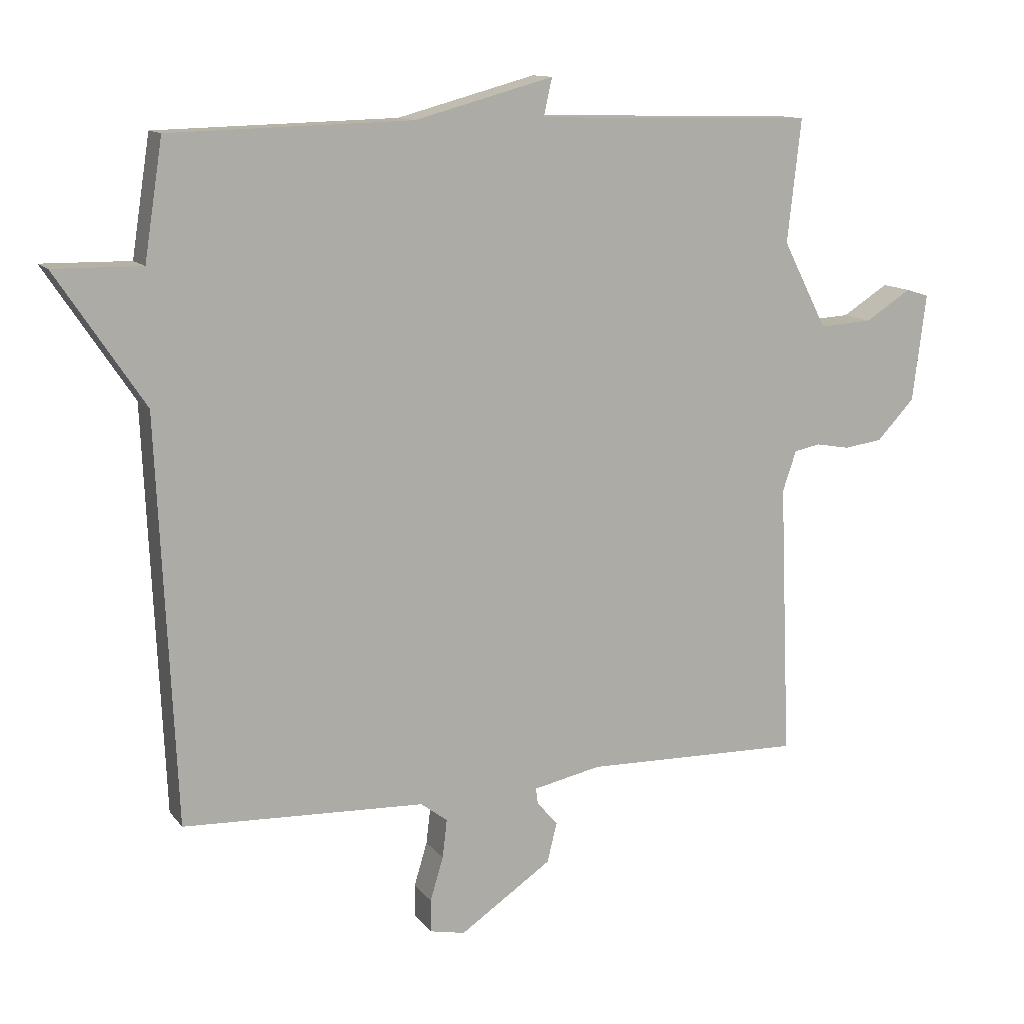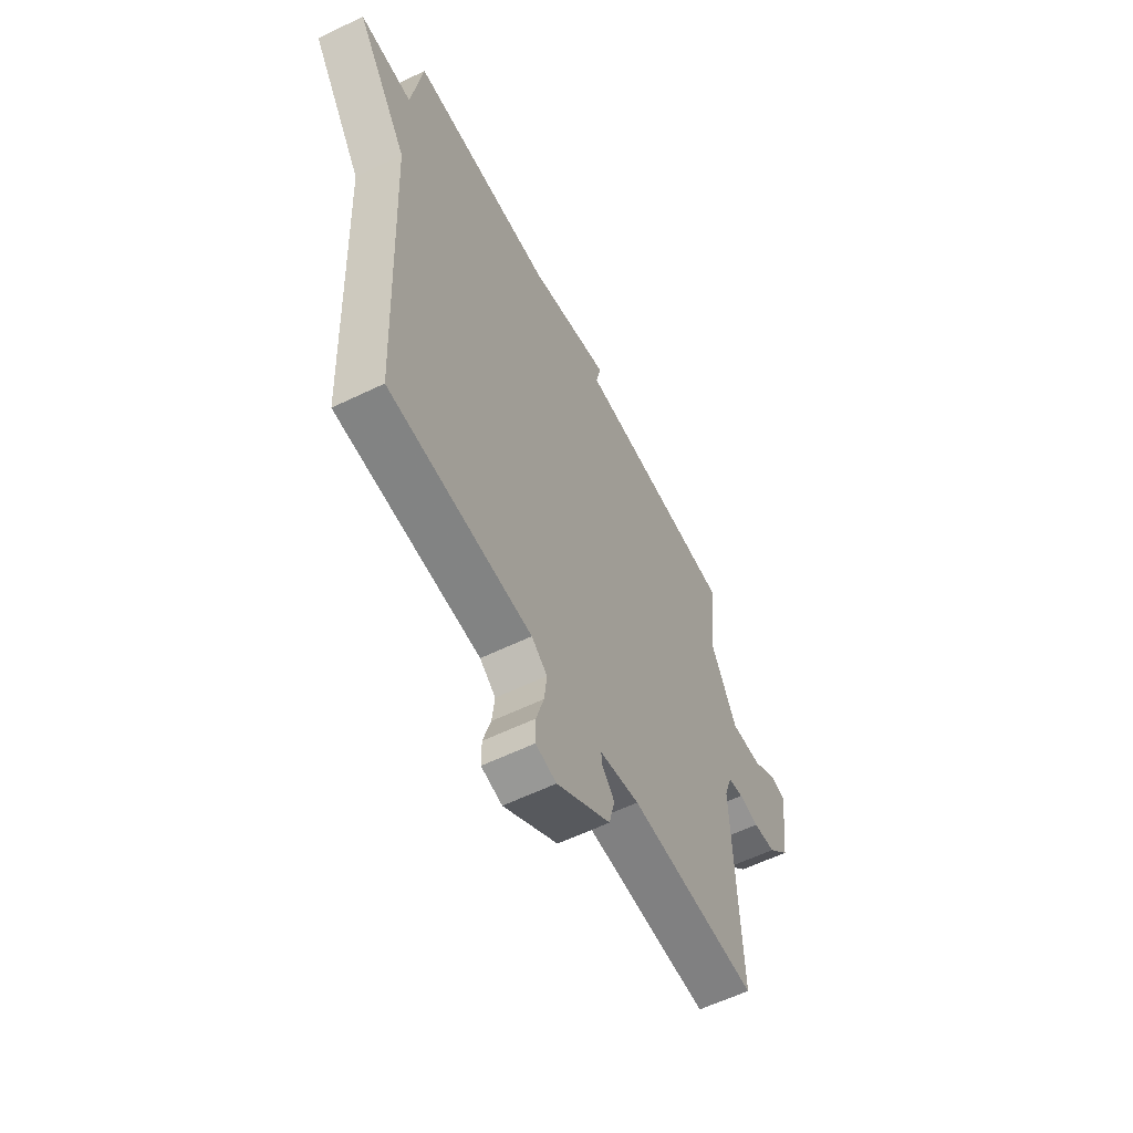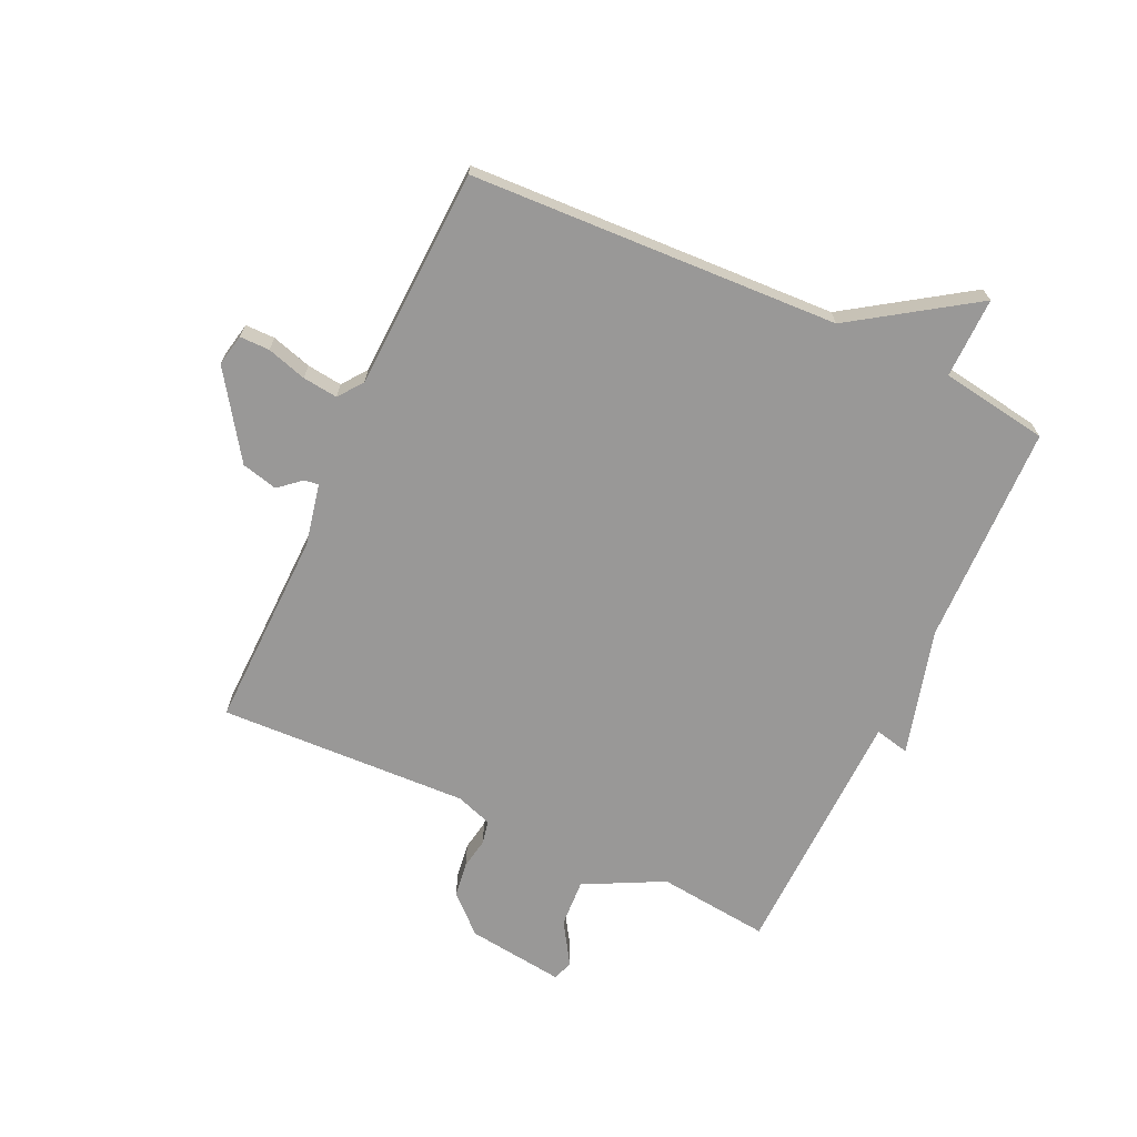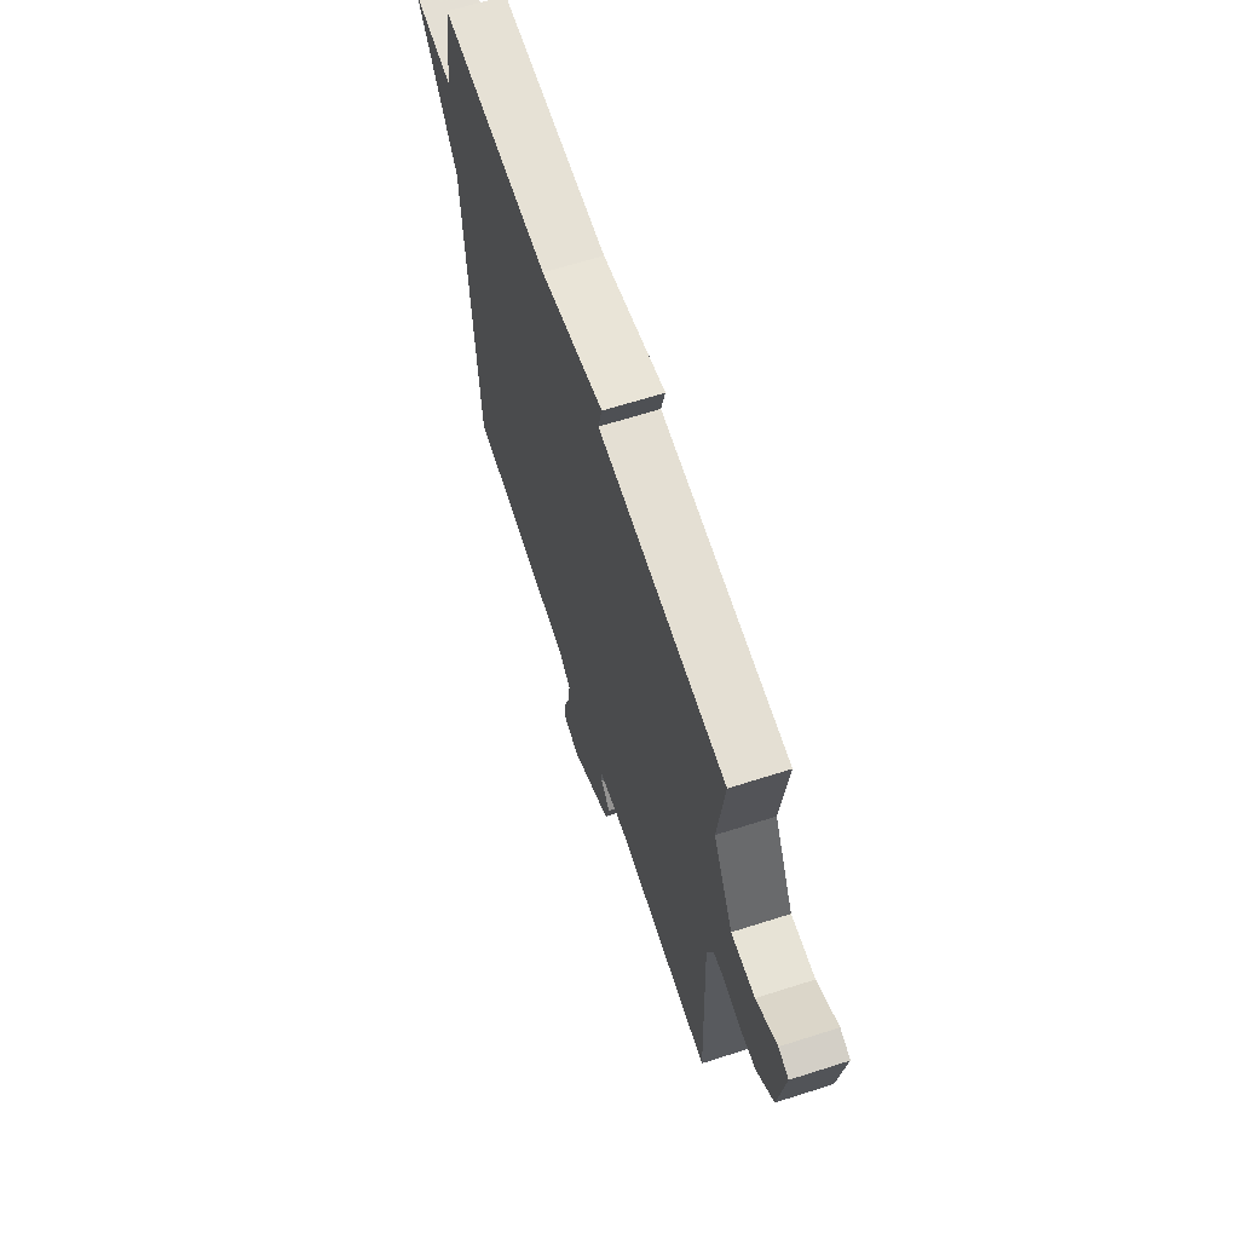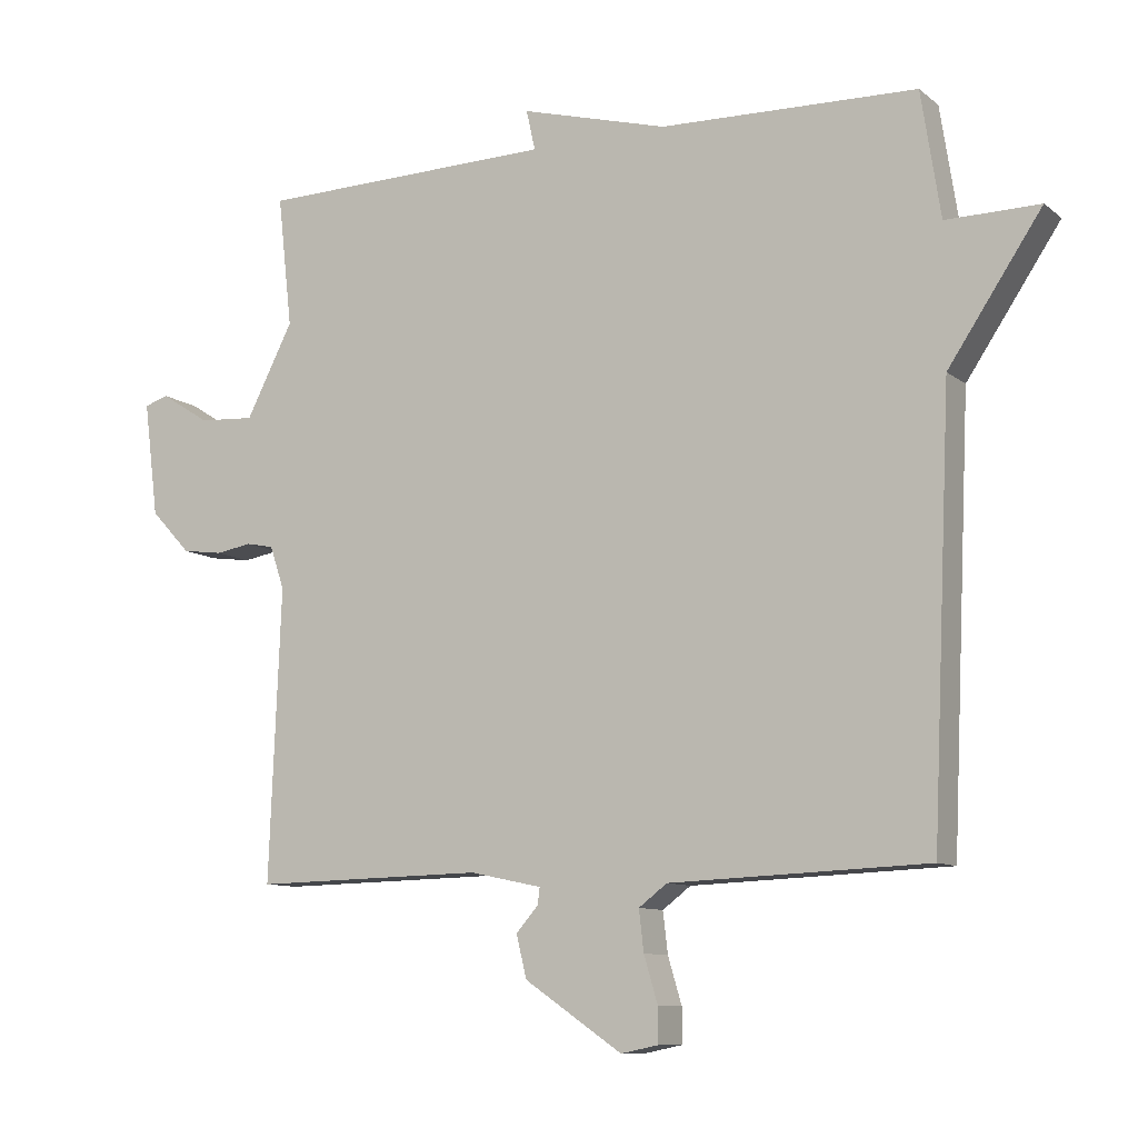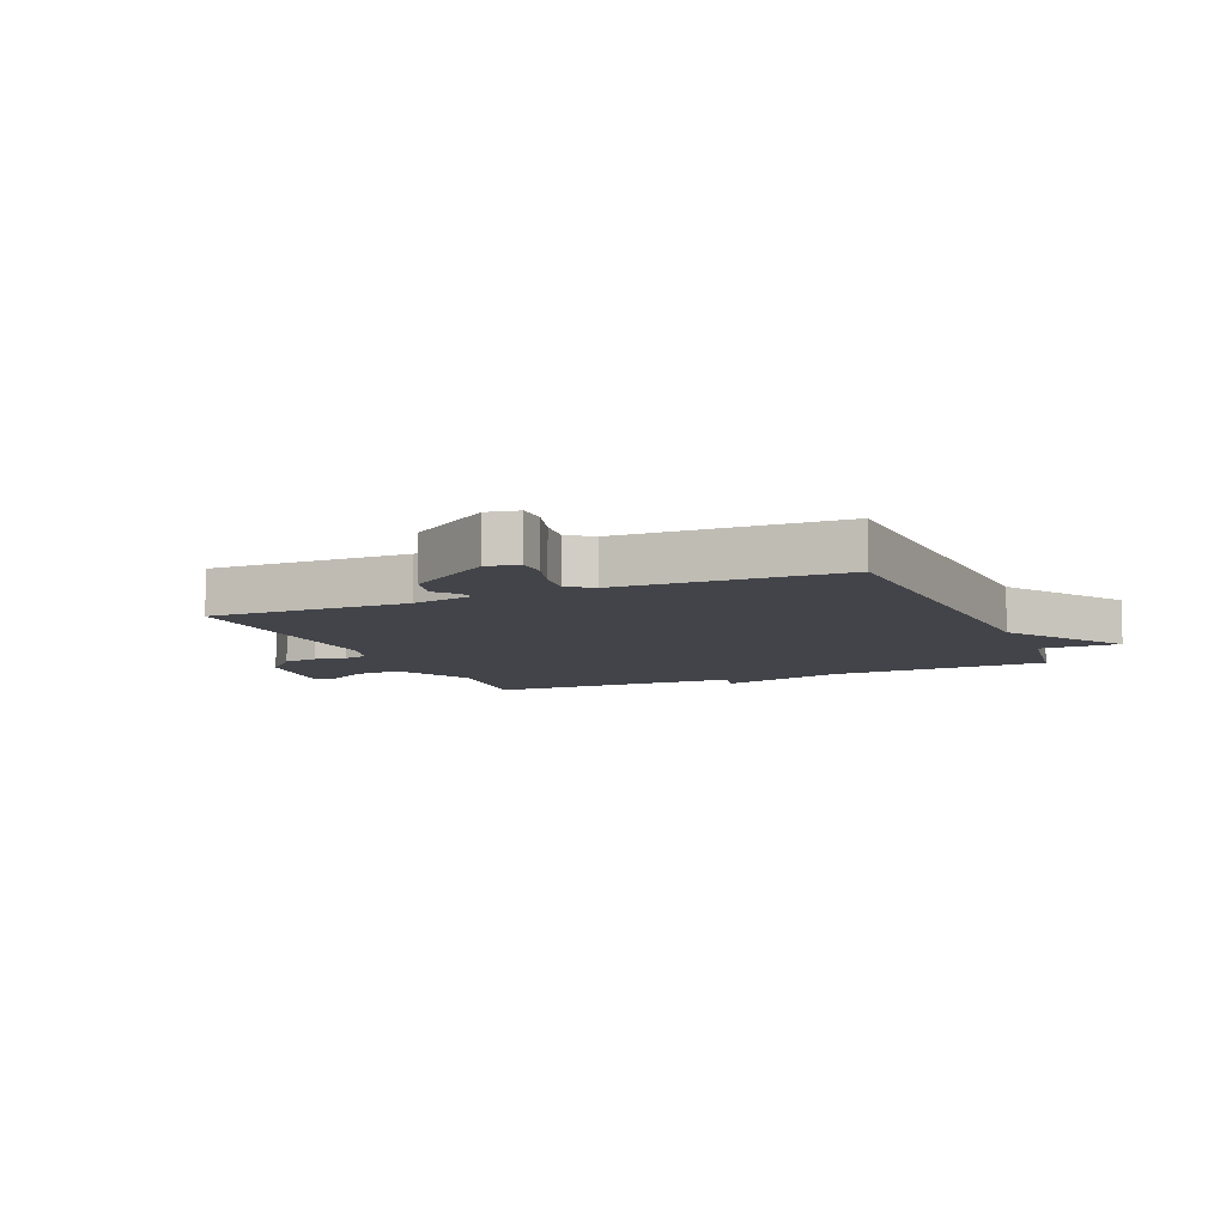
<metadata>
{"format":"obj","ext":"obj","renderer":"f3d","projection":"perspective","resolution":1024,"background":"white","views":[{"elev":12.2,"azim":-22.7,"up":"+Z"},{"elev":-59.0,"azim":-63.5,"up":"+Z"},{"elev":-68.7,"azim":-114.9,"up":"+Y"},{"elev":65.5,"azim":72.2,"up":"+Z"},{"elev":-9.8,"azim":-151.5,"up":"+Z"},{"elev":-8.5,"azim":-156.9,"up":"+Y"}]}
</metadata>
<code>
v 0.5 0.07 -0.5
v 0.165 0.07 -0.493
v 0.061 0.07 -0.515
v 0.064 0.07 -0.539
v 0.096 0.07 -0.576
v 0.081 0.07 -0.637
v -0.06 0.07 -0.733
v -0.114 0.07 -0.722
v -0.114 0.07 -0.672
v -0.094 0.07 -0.605
v -0.087 0.07 -0.546
v -0.128 0.07 -0.515
v -0.5 0.07 -0.5
v -0.528 0.07 0.119
v -0.663 0.07 0.321
v -0.528 0.07 0.319
v -0.5 0.07 0.5
v -0.129 0.07 0.51
v 0.084 0.07 0.568
v 0.071 0.07 0.51
v 0.5 0.07 0.5
v 0.479 0.07 0.311
v 0.547 0.07 0.178
v 0.628 0.07 0.183
v 0.699 0.07 0.228
v 0.734 0.07 0.217
v 0.713 0.07 0.052
v 0.655 0.07 -0.01
v 0.596 0.07 -0.018
v 0.544 0.07 -0.009
v 0.504 0.07 -0.017
v 0.483 0.07 -0.079
v 0.5 0 -0.5
v 0.165 0 -0.493
v 0.061 0 -0.515
v 0.064 0 -0.539
v 0.096 0 -0.576
v 0.081 0 -0.637
v -0.06 0 -0.733
v -0.114 0 -0.722
v -0.114 0 -0.672
v -0.094 0 -0.605
v -0.087 0 -0.546
v -0.128 0 -0.515
v -0.5 0 -0.5
v -0.528 0 0.119
v -0.663 0 0.321
v -0.528 0 0.319
v -0.5 0 0.5
v -0.129 0 0.51
v 0.084 0 0.568
v 0.071 0 0.51
v 0.5 0 0.5
v 0.479 0 0.311
v 0.547 0 0.178
v 0.628 0 0.183
v 0.699 0 0.228
v 0.734 0 0.217
v 0.713 0 0.052
v 0.655 0 -0.01
v 0.596 0 -0.018
v 0.544 0 -0.009
v 0.504 0 -0.017
v 0.483 0 -0.079
f 28 29 30
f 27 28 30
f 26 27 30
f 25 26 30
f 24 25 30
f 23 24 30 31
f 22 23 31 32
f 20 21 22
f 18 19 20
f 20 22 32
f 18 20 32
f 17 18 32
f 16 17 32
f 32 1 2
f 16 32 2
f 15 16 2
f 14 15 2
f 8 9 10
f 7 8 10
f 6 7 10
f 5 6 10
f 4 5 10
f 3 4 10 11
f 14 2 3
f 13 14 3
f 12 13 3
f 3 11 12
f 62 61 60
f 62 60 59
f 62 59 58
f 62 58 57
f 62 57 56
f 63 62 56 55
f 64 63 55 54
f 54 53 52
f 52 51 50
f 64 54 52
f 64 52 50
f 64 50 49
f 64 49 48
f 34 33 64
f 34 64 48
f 34 48 47
f 34 47 46
f 42 41 40
f 42 40 39
f 42 39 38
f 42 38 37
f 42 37 36
f 43 42 36 35
f 35 34 46
f 35 46 45
f 35 45 44
f 44 43 35
f 1 33 34 2
f 2 34 35 3
f 3 35 36 4
f 4 36 37 5
f 5 37 38 6
f 6 38 39 7
f 7 39 40 8
f 8 40 41 9
f 9 41 42 10
f 10 42 43 11
f 11 43 44 12
f 12 44 45 13
f 13 45 46 14
f 14 46 47 15
f 15 47 48 16
f 16 48 49 17
f 17 49 50 18
f 18 50 51 19
f 19 51 52 20
f 20 52 53 21
f 21 53 54 22
f 22 54 55 23
f 23 55 56 24
f 24 56 57 25
f 25 57 58 26
f 26 58 59 27
f 27 59 60 28
f 28 60 61 29
f 29 61 62 30
f 30 62 63 31
f 31 63 64 32
f 32 64 33 1

</code>
